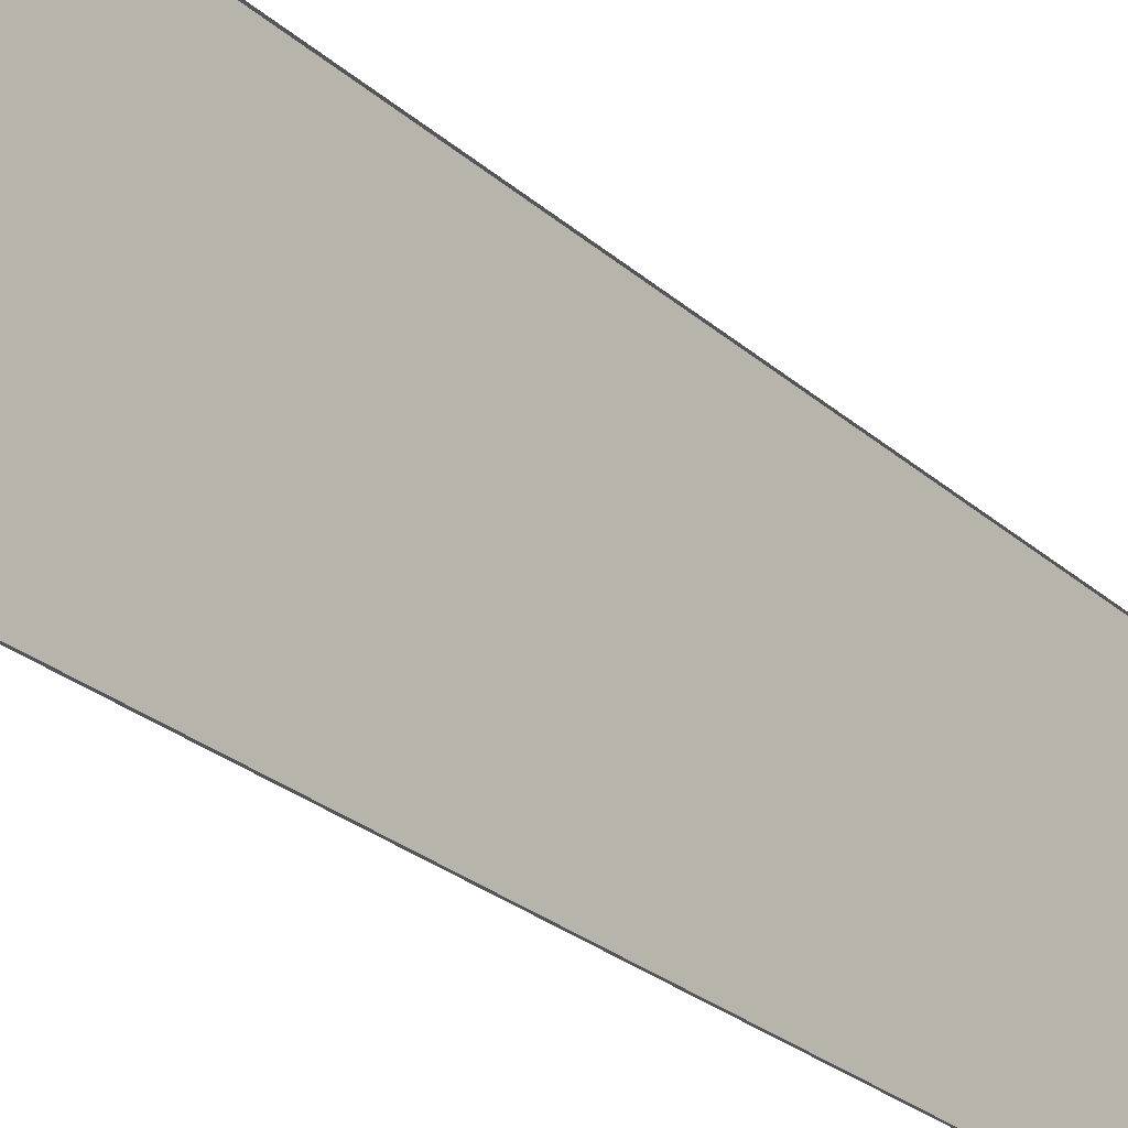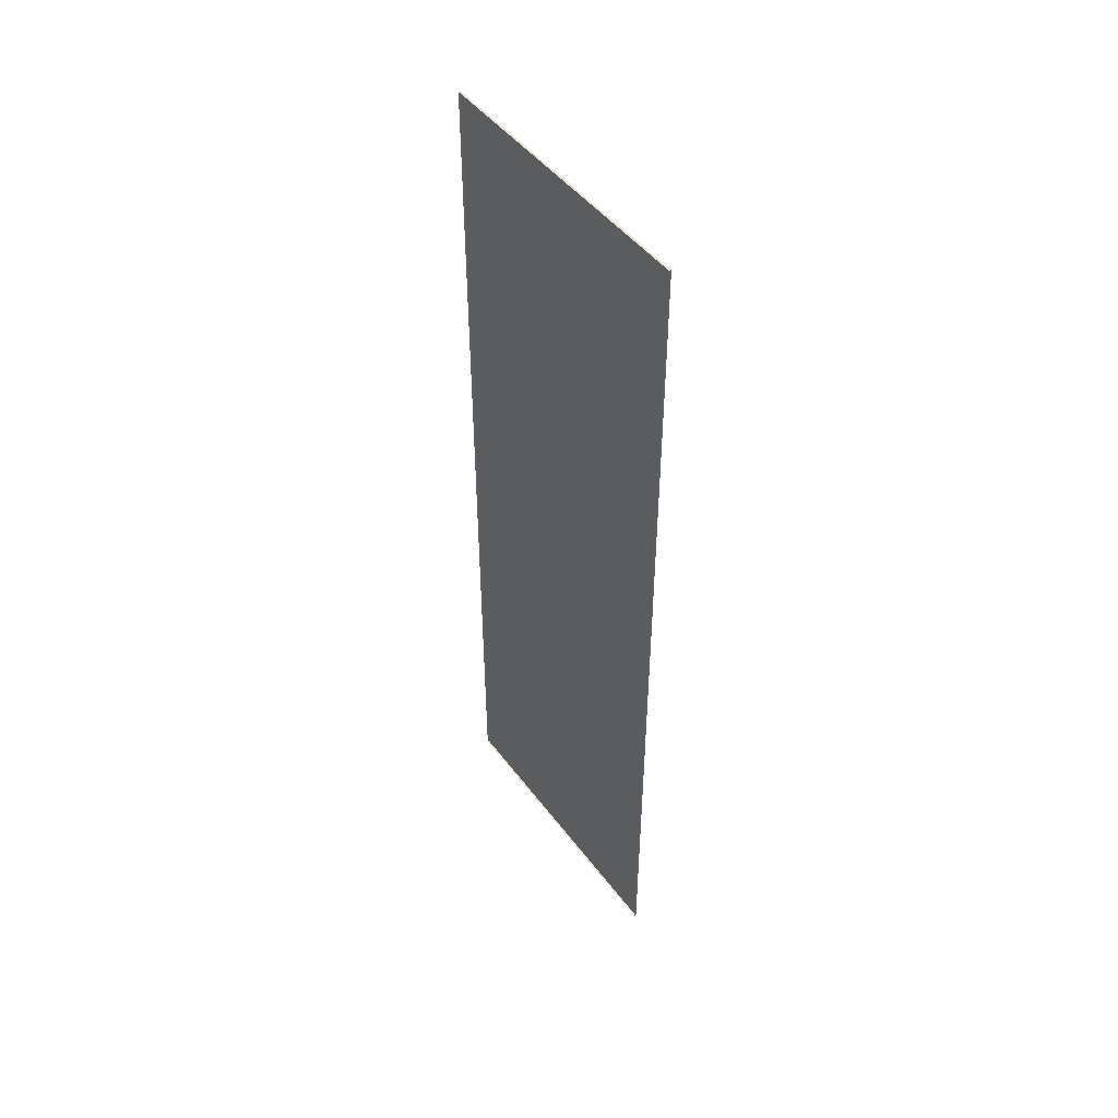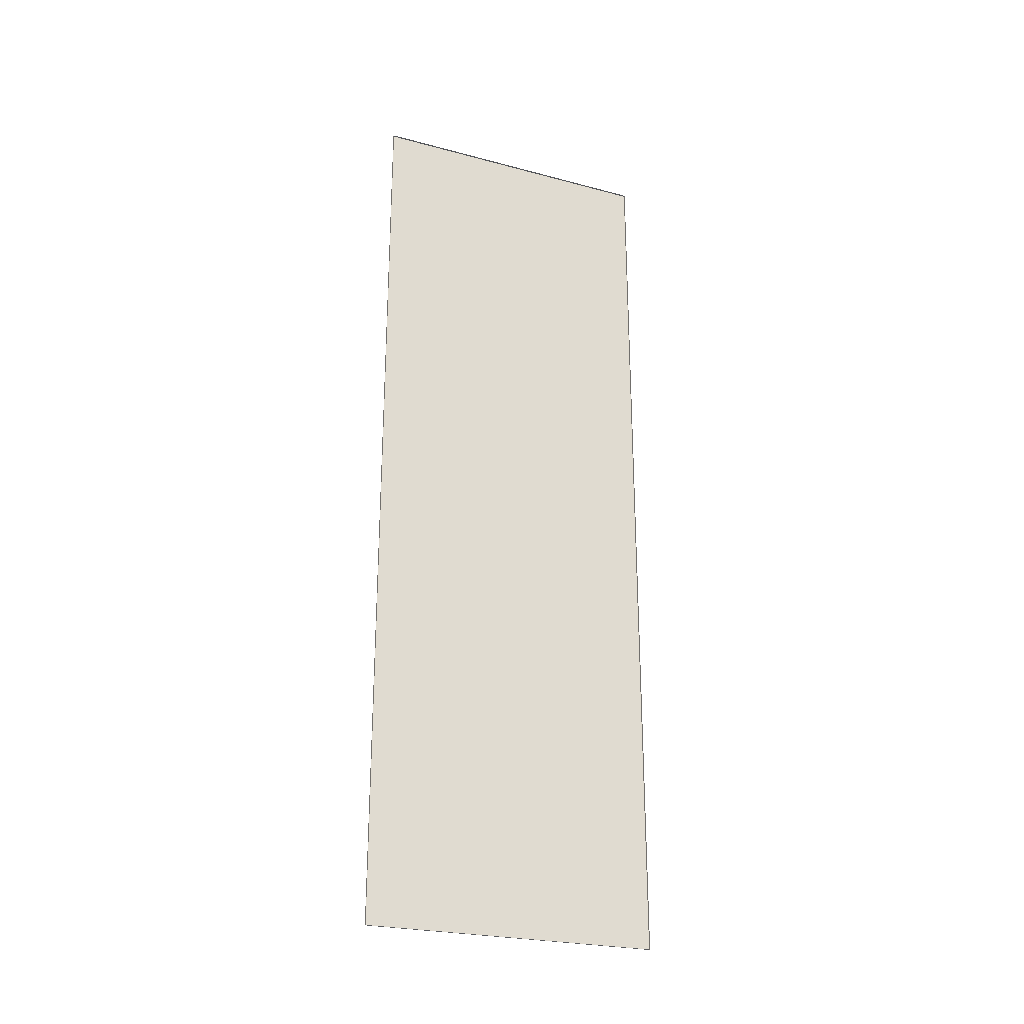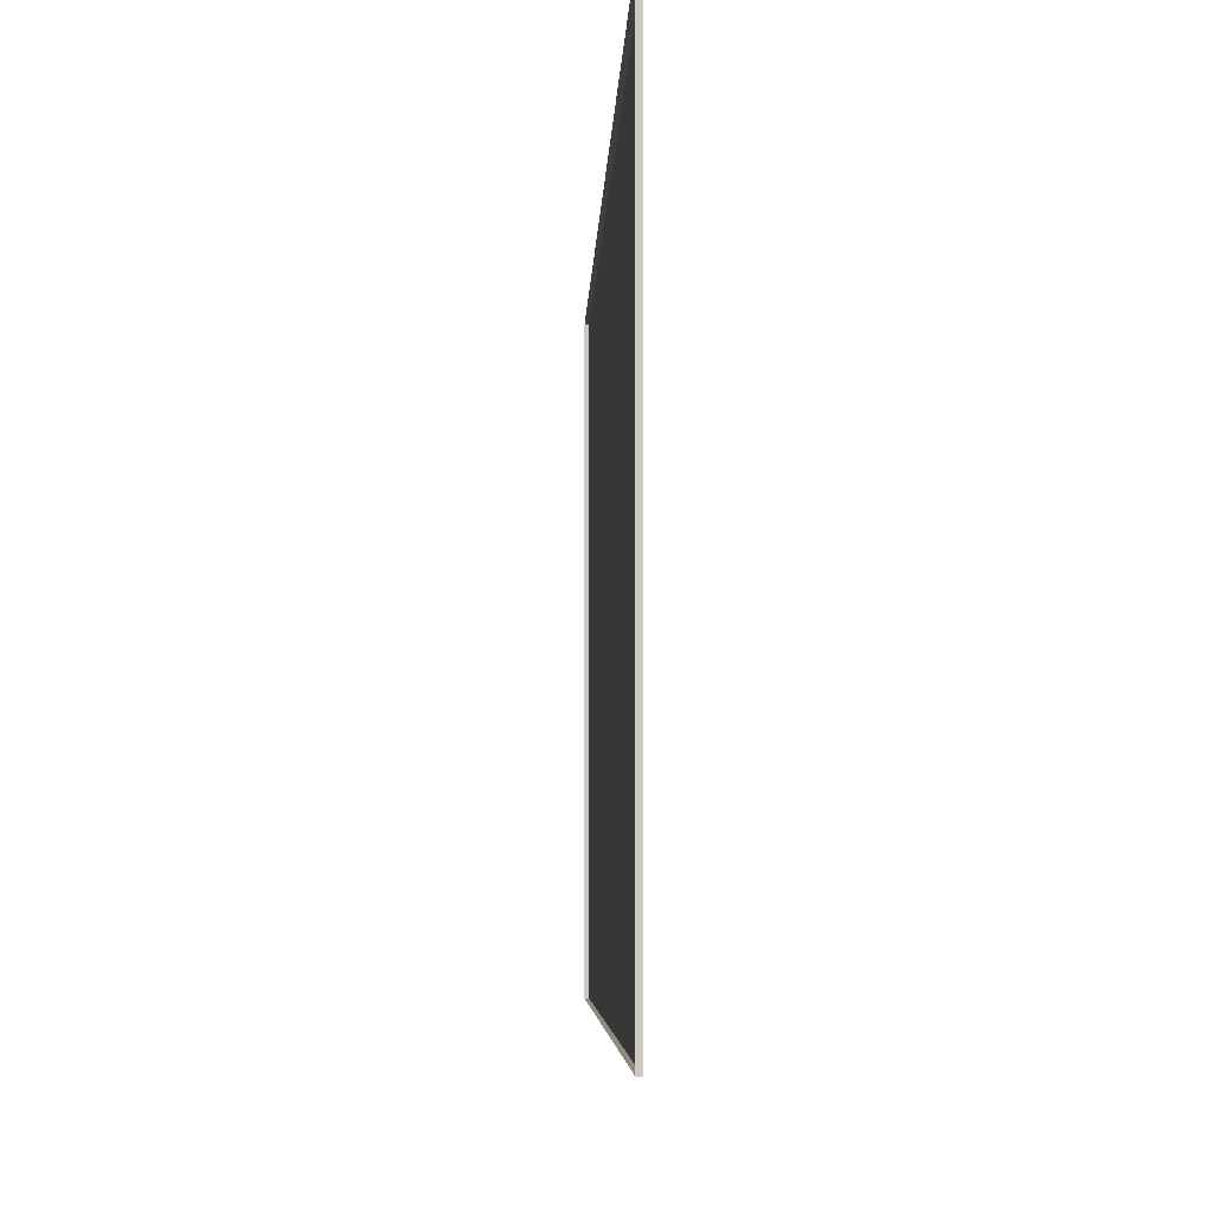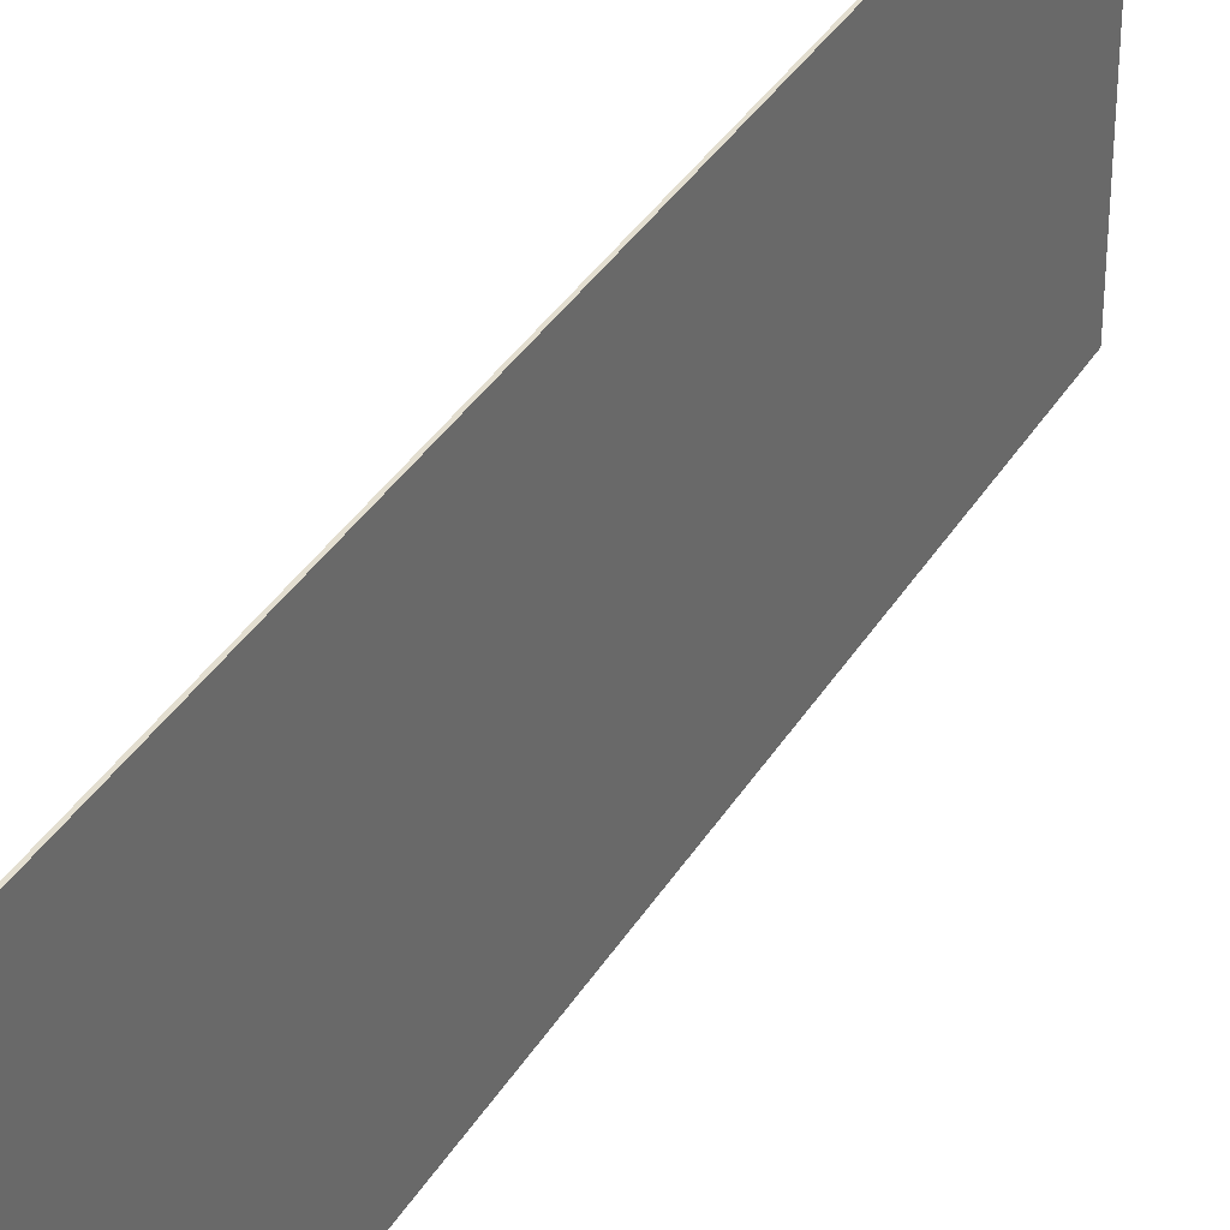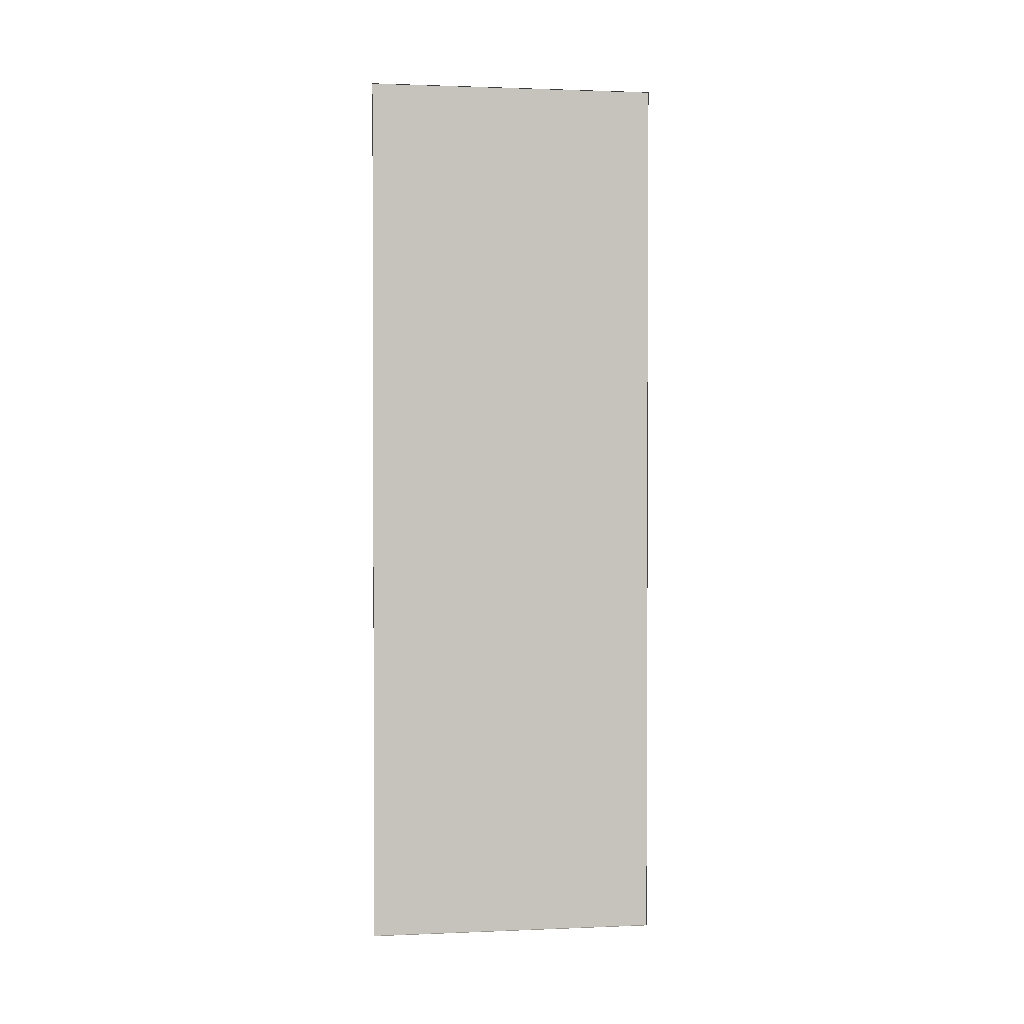
<metadata>
{"format":"obj","ext":"obj","renderer":"f3d","projection":"perspective","resolution":1024,"background":"white","views":[{"elev":-25.6,"azim":35.6,"up":"+Y"},{"elev":46.9,"azim":145.2,"up":"+Z"},{"elev":-25.2,"azim":66.7,"up":"+Z"},{"elev":-3.0,"azim":178.9,"up":"+Y"},{"elev":35.8,"azim":-152.8,"up":"+Y"},{"elev":1.5,"azim":81.6,"up":"+Z"}]}
</metadata>
<code>
o 6.el_aquelarre
v 11.22 2.247 3.427
v 11.22 2.247 -0.9093
v 11.22 0.8211 -0.9093
v 11.22 0.8211 3.427
v 11.23 2.247 3.427
v 11.23 2.247 -0.9093
v 11.23 0.8211 -0.9093
v 11.23 0.8211 3.427
f 1 3 4
f 6 1 5
f 7 2 6
f 8 3 7
f 5 4 8
f 1 2 3
f 6 2 1
f 7 3 2
f 8 4 3
f 5 1 4

</code>
